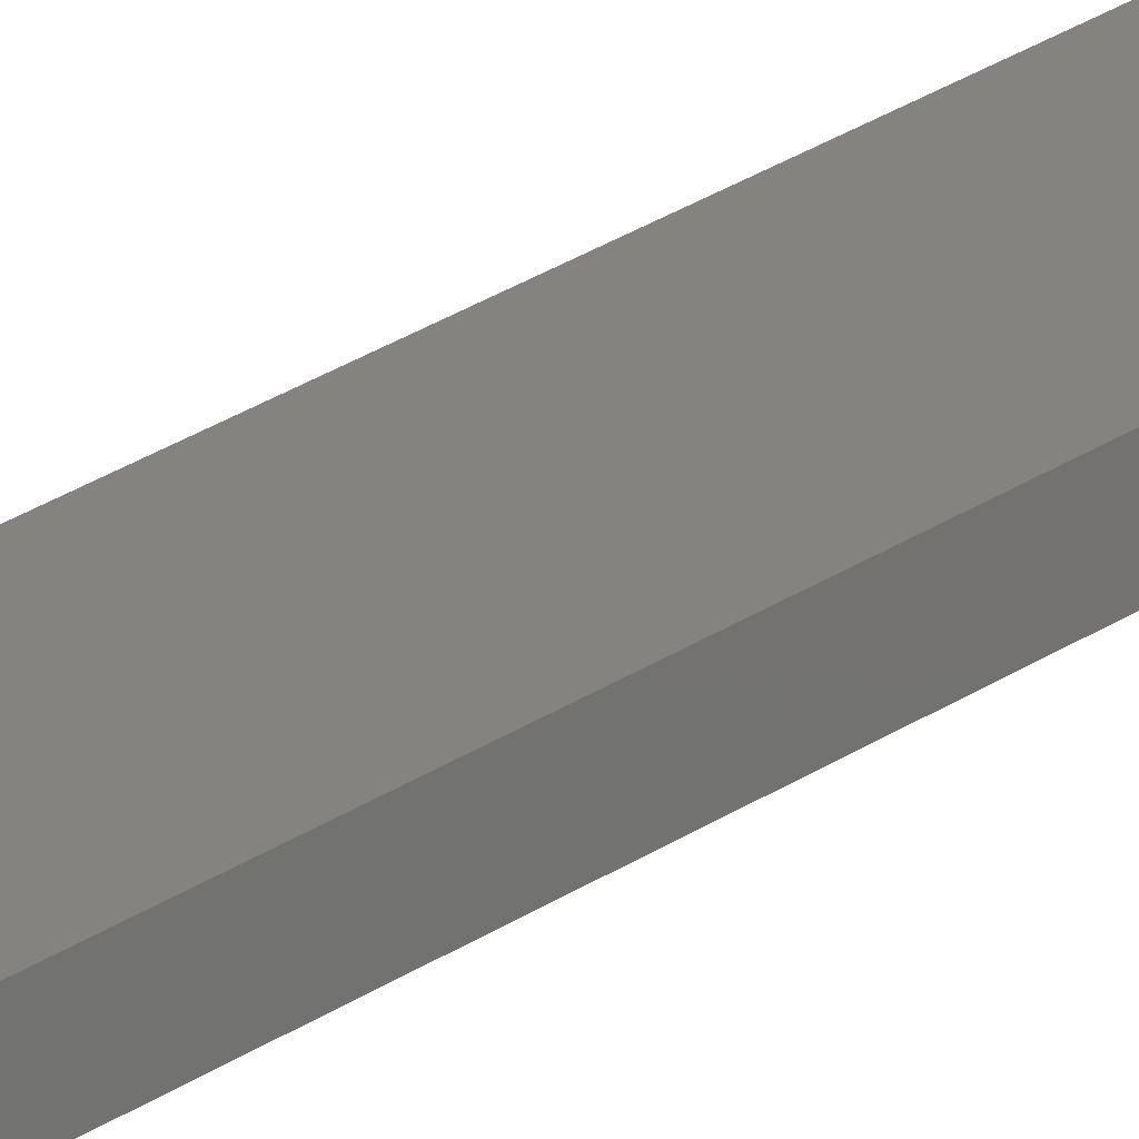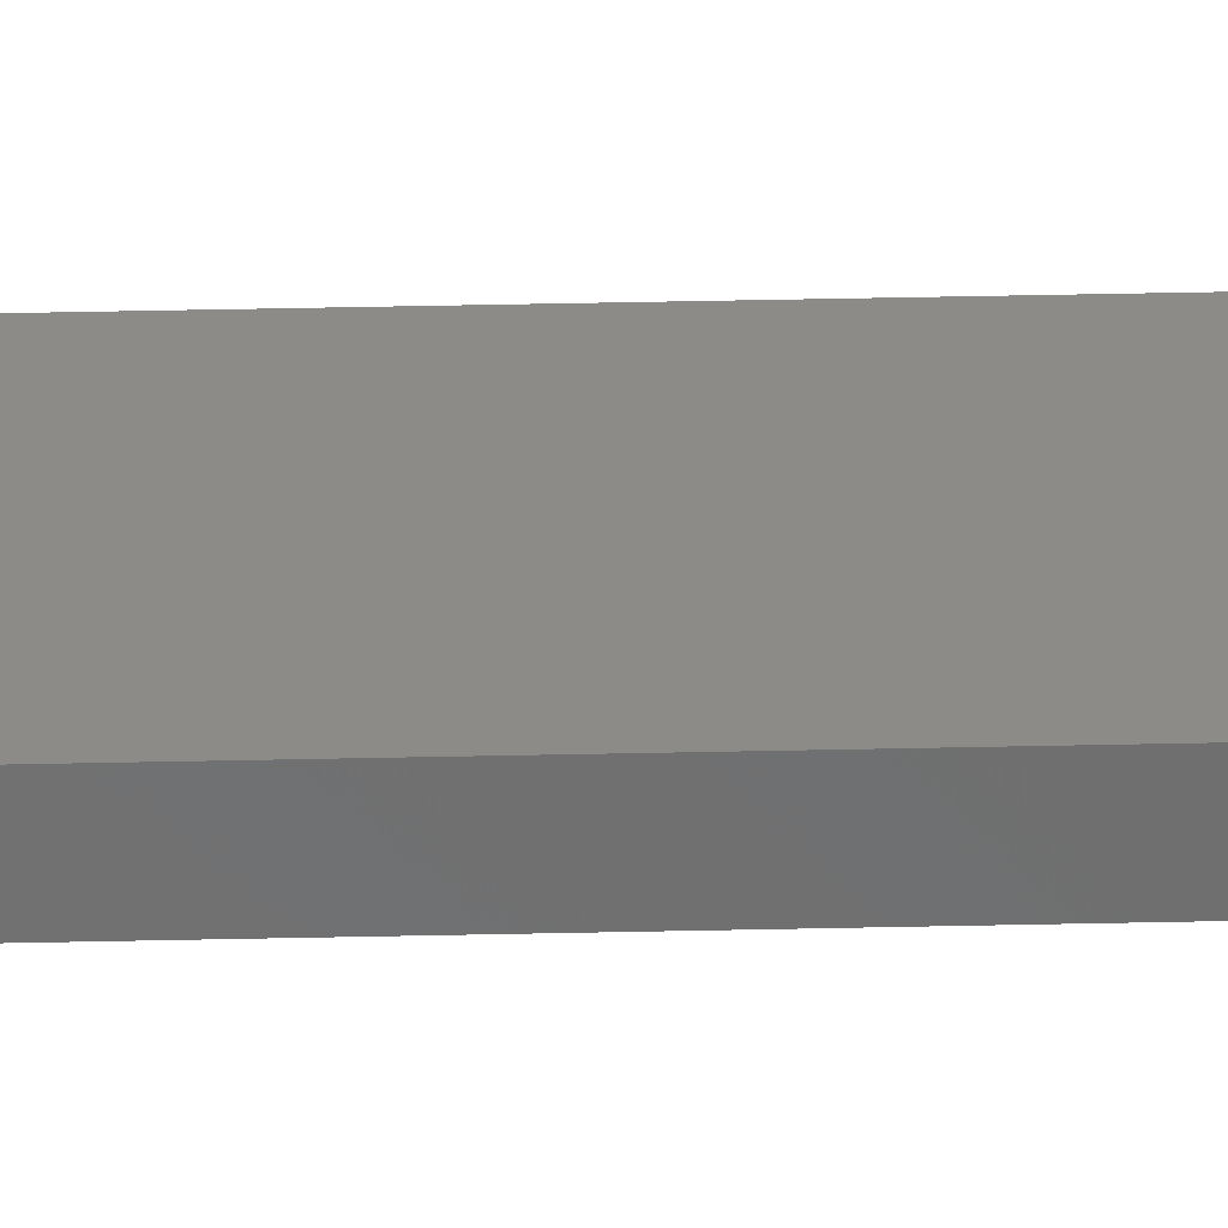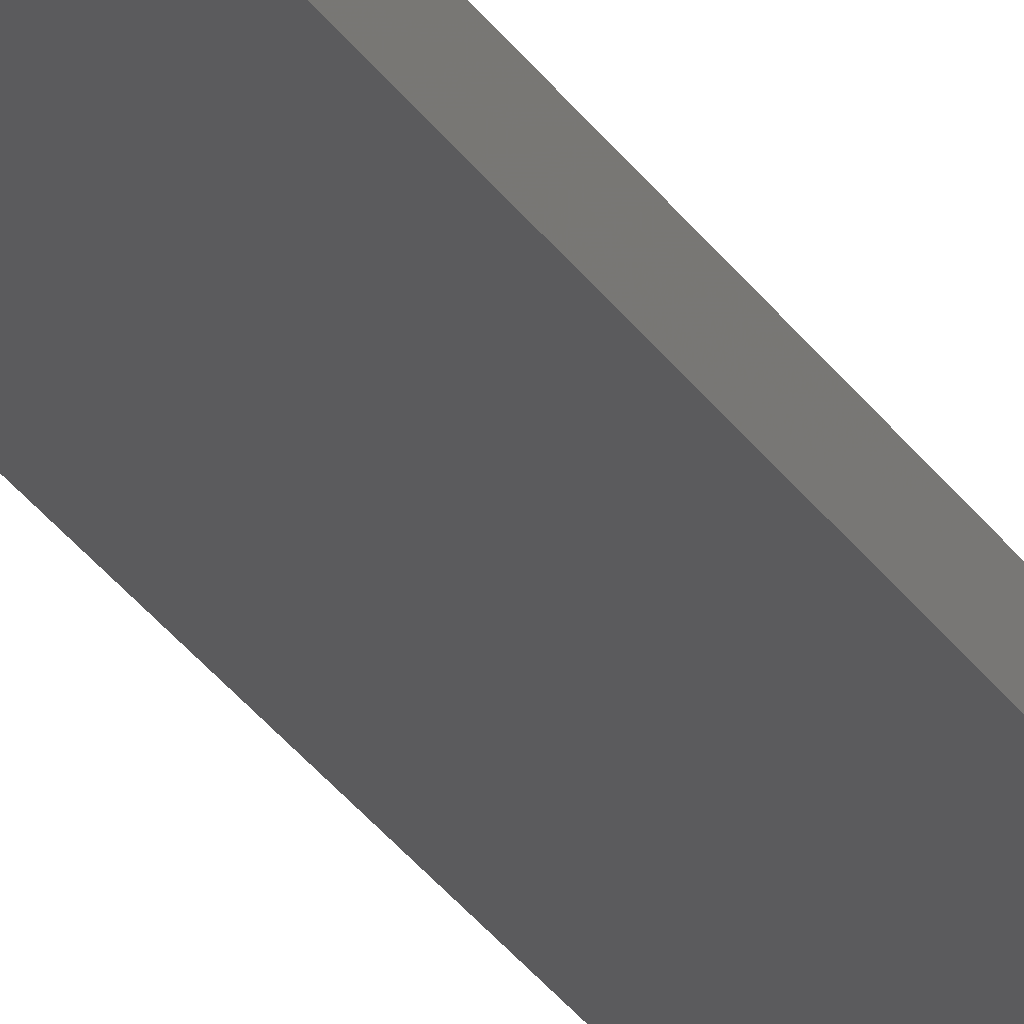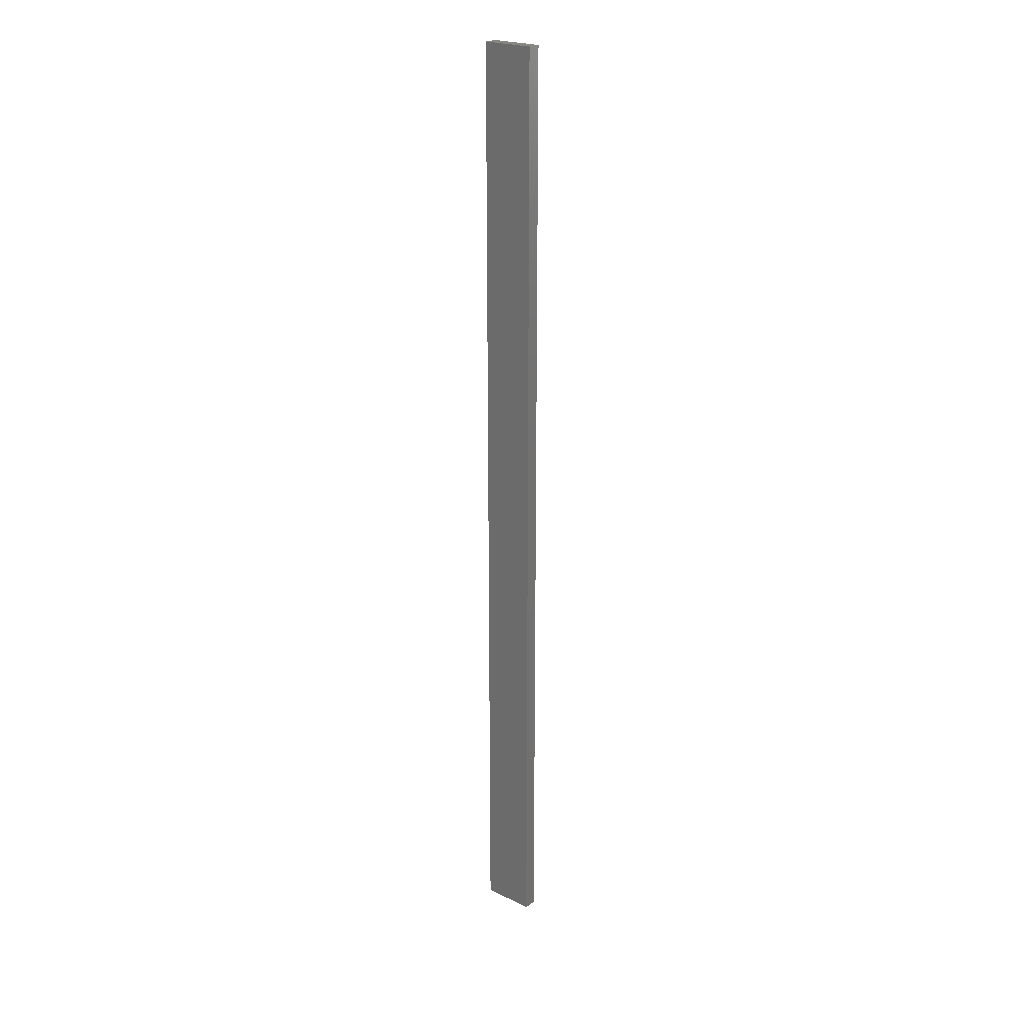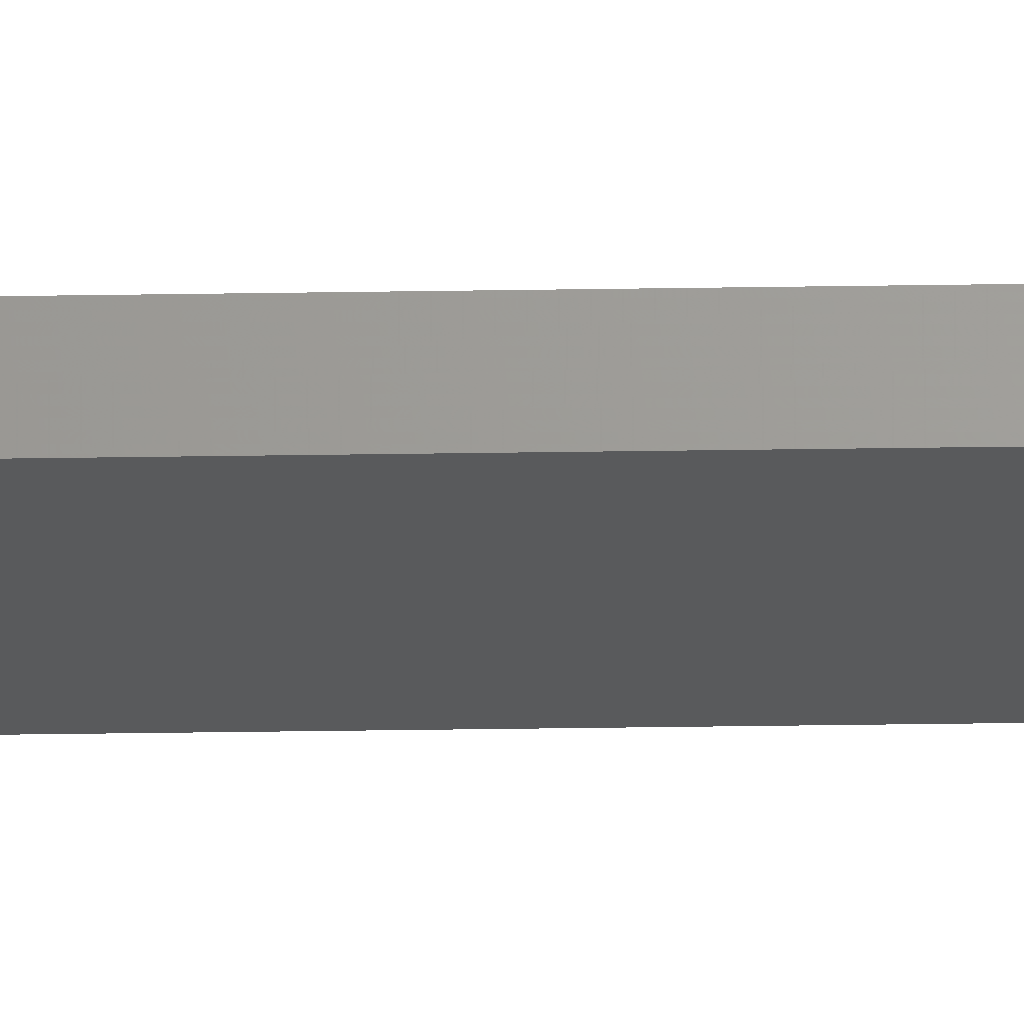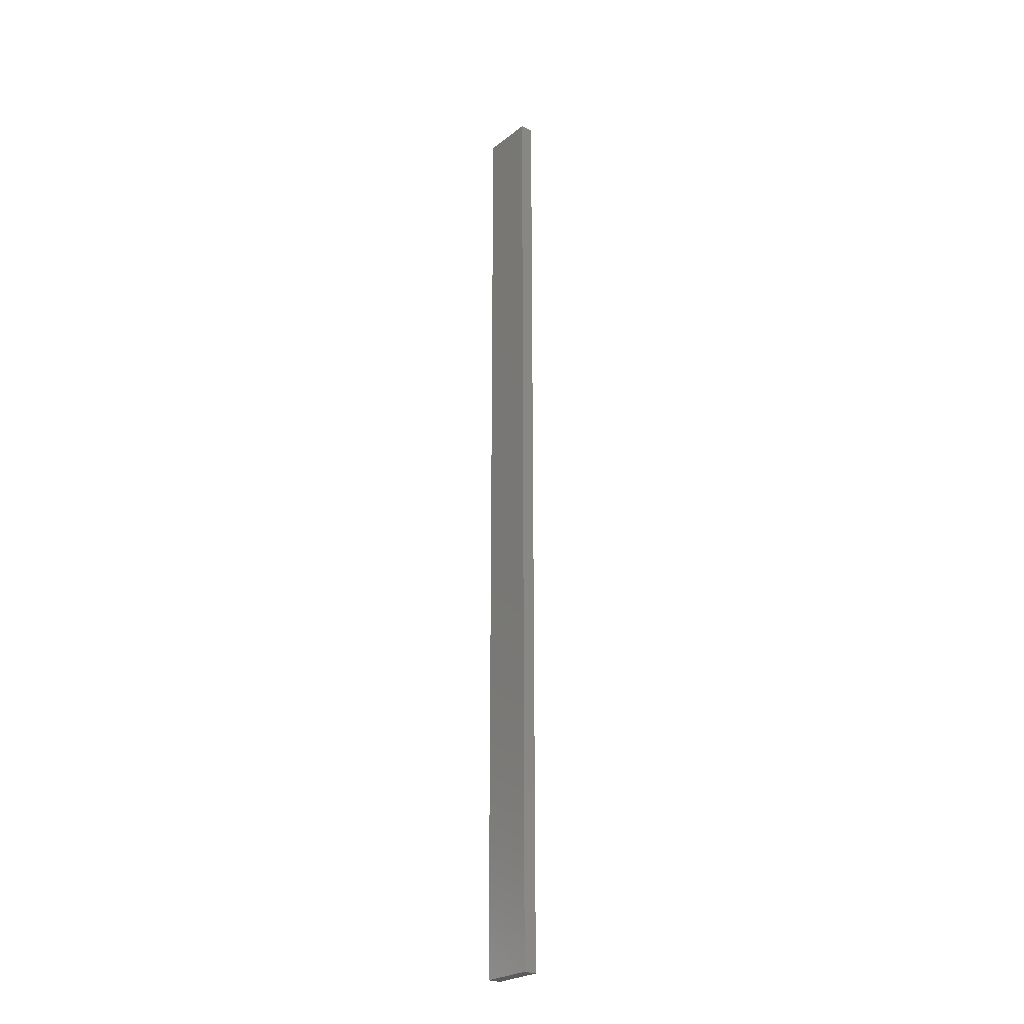
<metadata>
{"format":"stl","ext":"stl","renderer":"f3d","projection":"perspective","resolution":1024,"background":"white","views":[{"elev":18.5,"azim":-146.5,"up":"+Y"},{"elev":32.5,"azim":88.1,"up":"+Y"},{"elev":-27.1,"azim":25.1,"up":"+Y"},{"elev":22.7,"azim":-140.6,"up":"+Z"},{"elev":-23.4,"azim":91.7,"up":"+Y"},{"elev":-25.3,"azim":-129.2,"up":"+Z"}]}
</metadata>
<code>
# stl→obj: 16 verts, 28 faces
v -0.4445 -4.351 -12.4
v -0.3779 -4.351 -12.4
v -0.3779 -4.351 -8.809
v -0.4445 -4.351 -8.809
v -0.5112 -4.351 -12.4
v -0.5112 -4.351 -8.809
v -0.5779 -4.351 -12.4
v -0.5779 -4.351 -8.809
v -0.5778 -4.301 -8.809
v -0.5778 -4.301 -12.4
v -0.3779 -4.301 -8.809
v -0.3779 -4.301 -12.4
v -0.4445 -4.301 -8.809
v -0.4445 -4.301 -12.4
v -0.5111 -4.301 -12.4
v -0.5111 -4.301 -8.809
f 1 2 3
f 1 3 4
f 5 4 6
f 5 1 4
f 7 6 8
f 7 5 6
f 7 9 10
f 8 9 7
f 11 12 13
f 12 14 13
f 13 15 16
f 14 15 13
f 16 10 9
f 15 10 16
f 12 3 2
f 11 3 12
f 16 9 8
f 6 16 8
f 4 13 16
f 4 16 6
f 3 11 13
f 3 13 4
f 10 15 7
f 15 5 7
f 14 1 15
f 15 1 5
f 12 2 14
f 14 2 1

</code>
